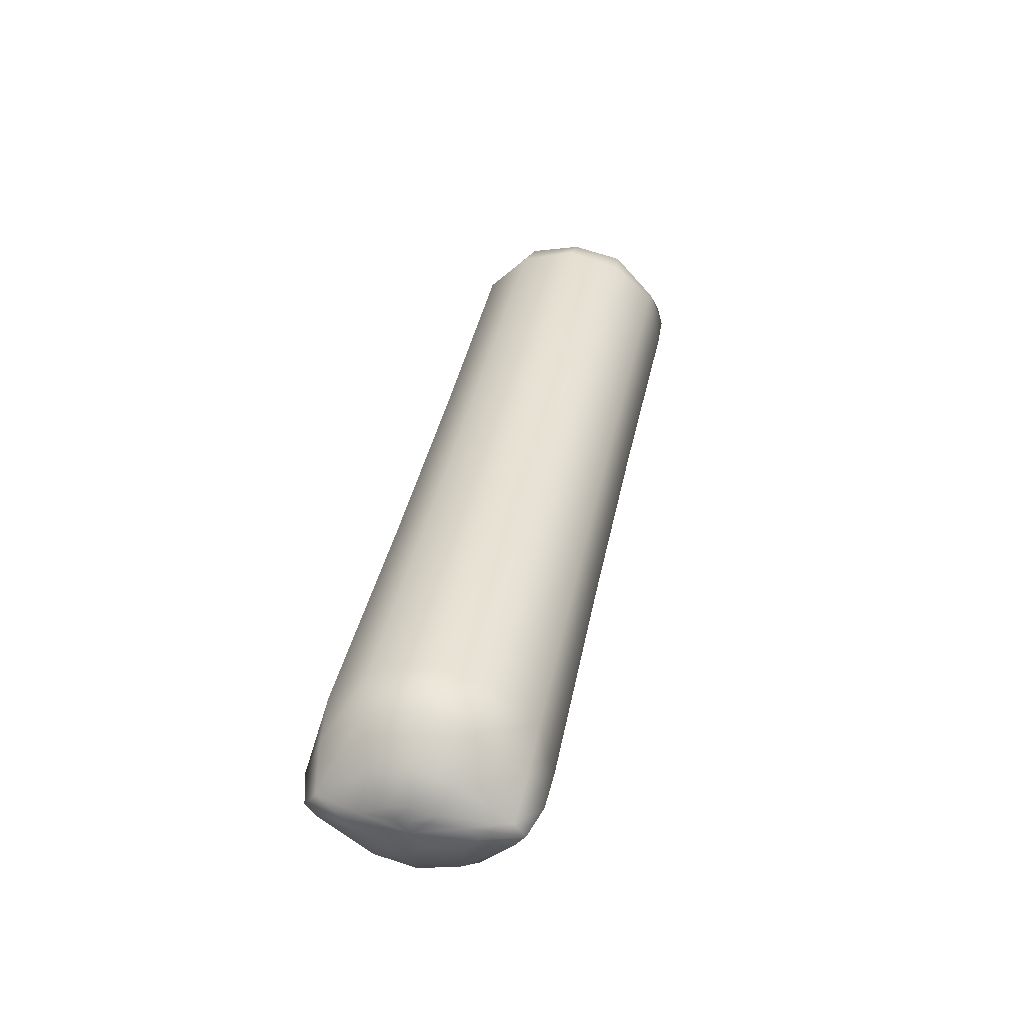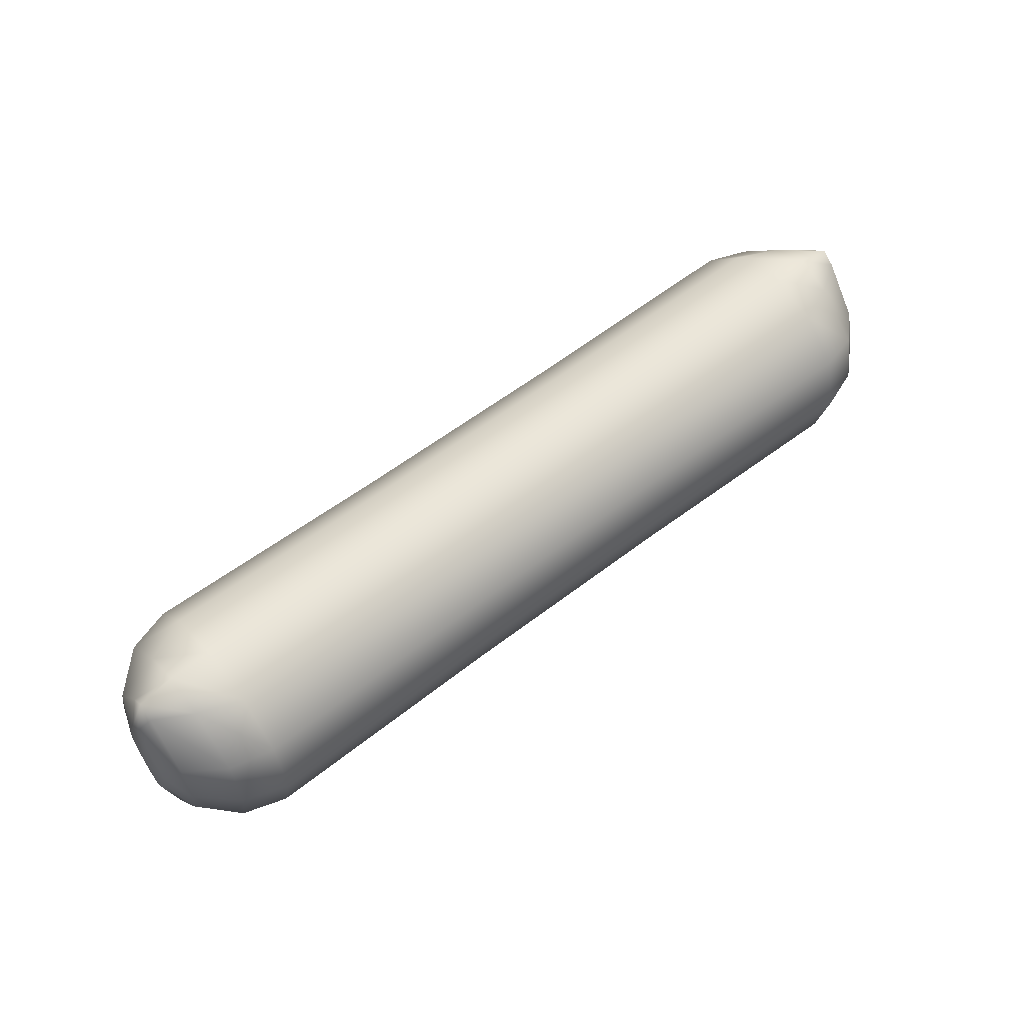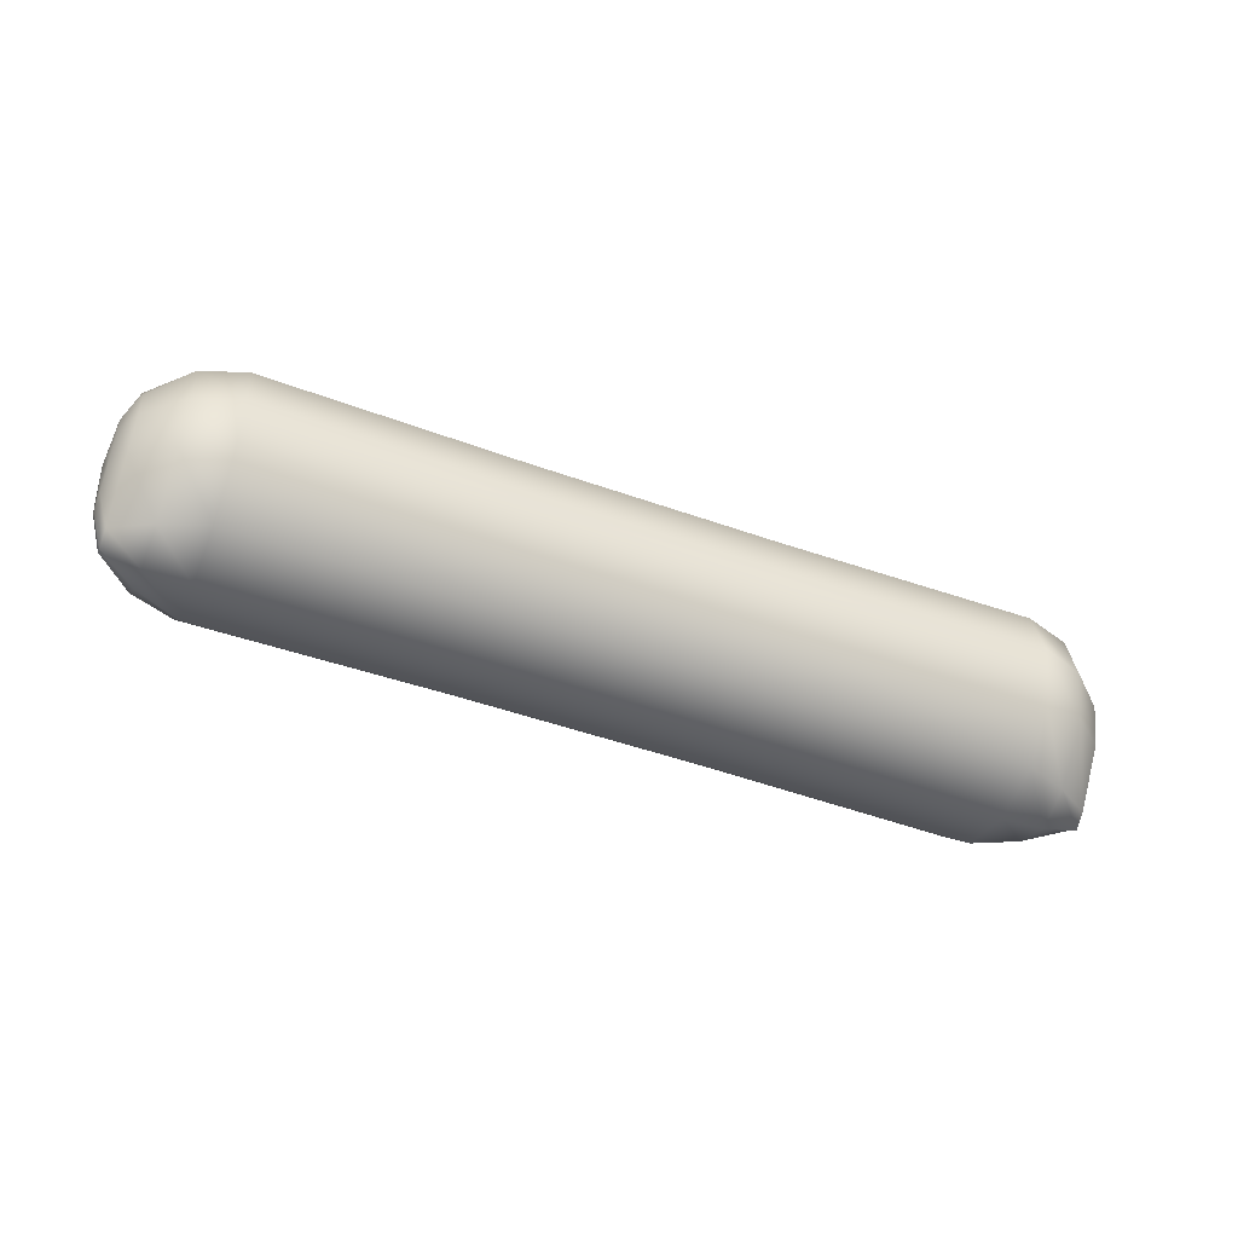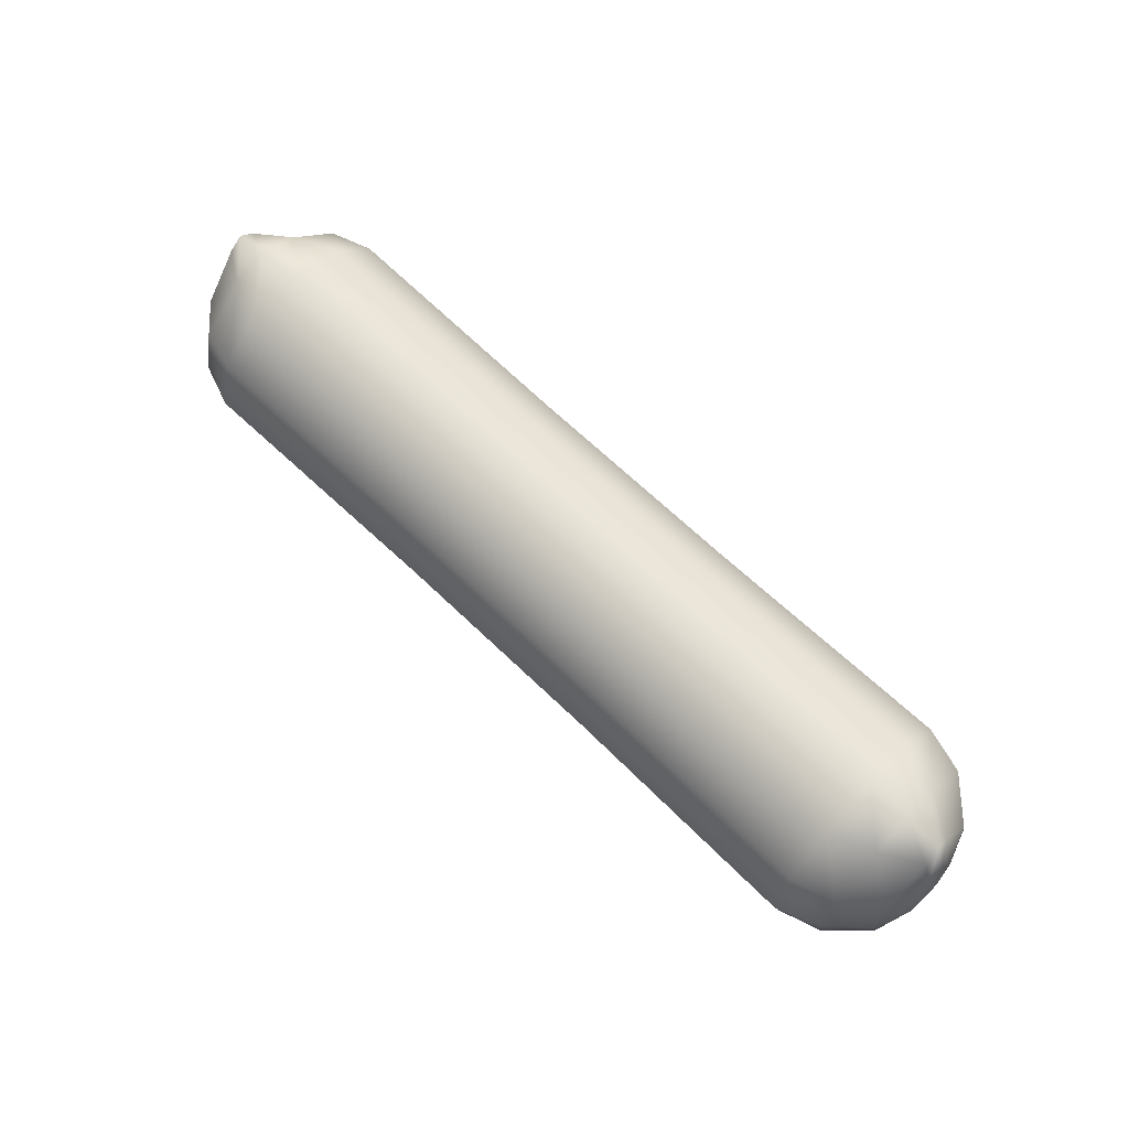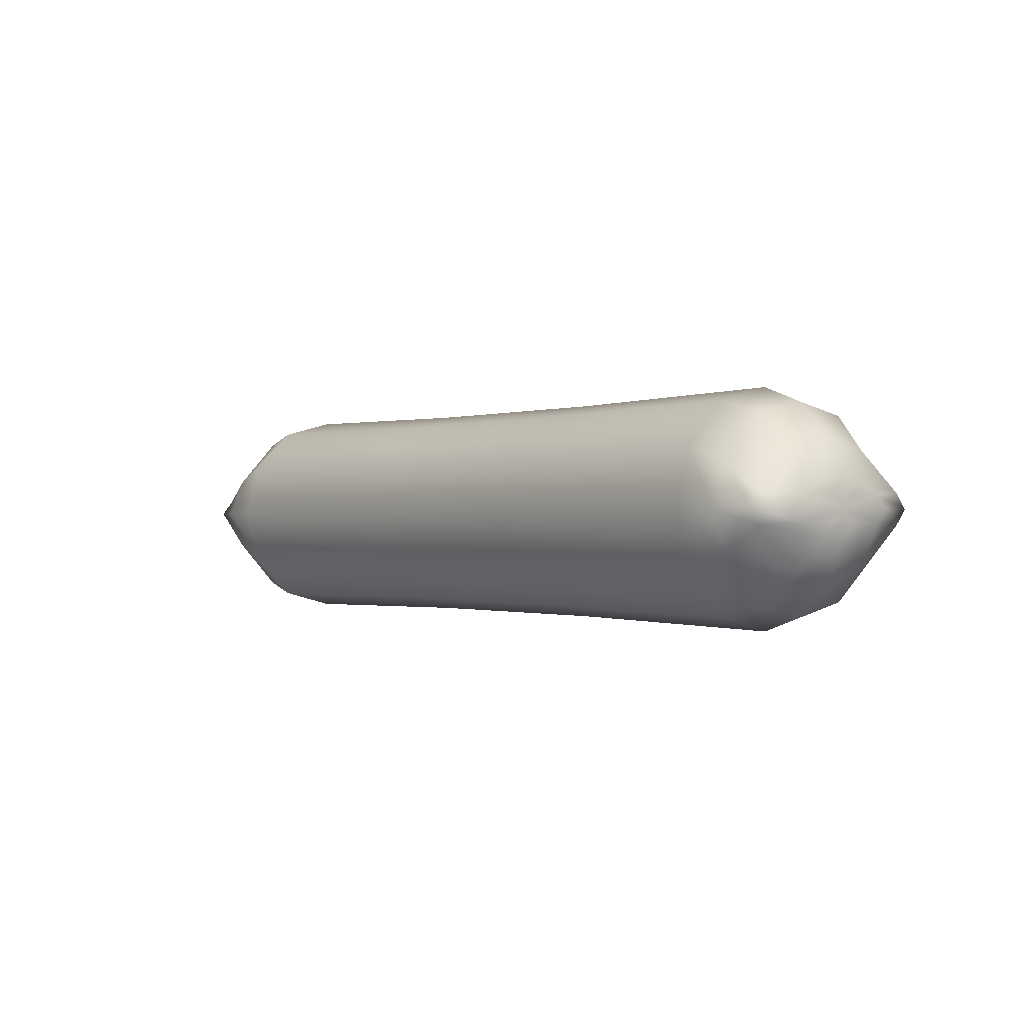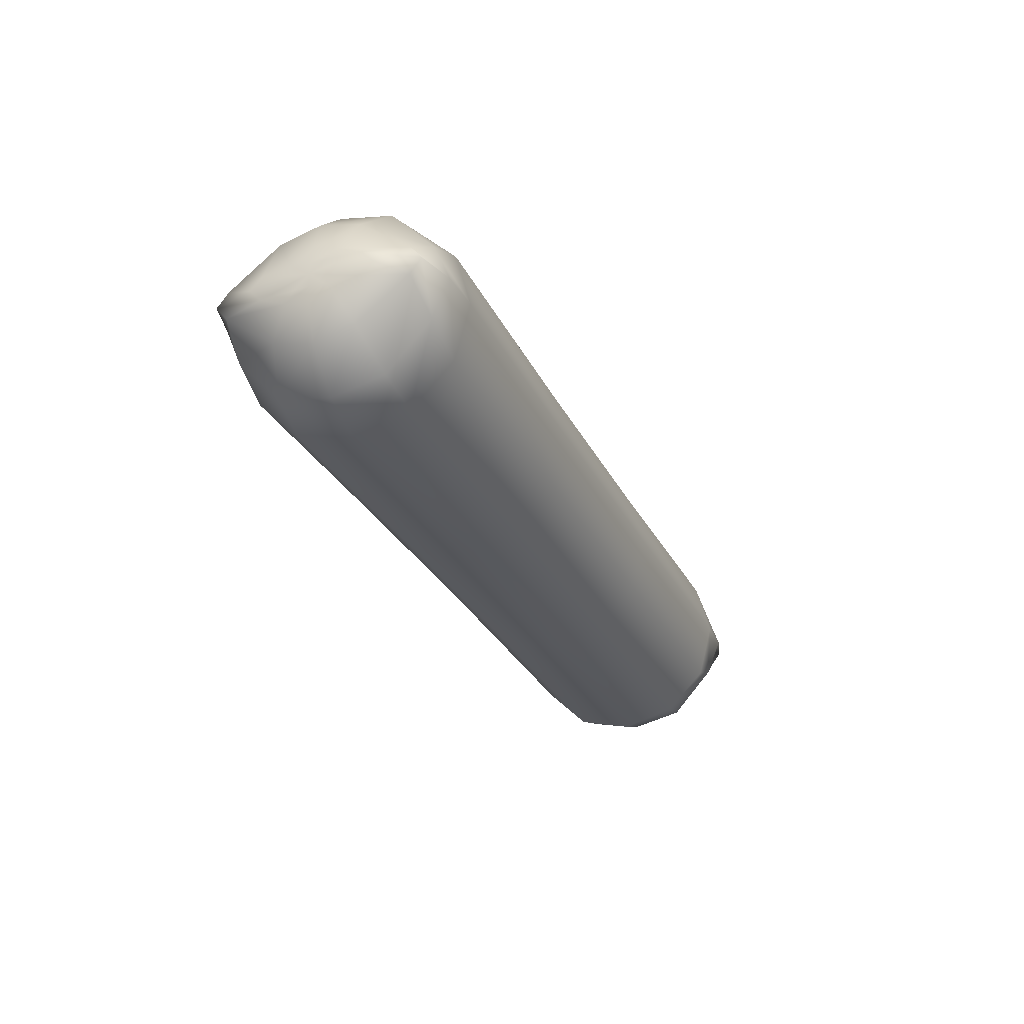
<metadata>
{"format":"obj","ext":"obj","renderer":"f3d","projection":"perspective","resolution":1024,"background":"white","views":[{"elev":37.8,"azim":-79.0,"up":"+Y"},{"elev":56.4,"azim":140.9,"up":"+Z"},{"elev":-47.0,"azim":157.8,"up":"+Z"},{"elev":65.8,"azim":-135.8,"up":"+Z"},{"elev":-0.5,"azim":51.6,"up":"+Y"},{"elev":-28.4,"azim":112.1,"up":"+Y"}]}
</metadata>
<code>
g default
v -0.337 -0.1228 0.2093
v -0.337 -0.2112 0.1208
v -0.337 -0.2436 -7.9e-05
v -0.337 -0.2112 -0.1209
v -0.337 -0.1228 -0.2094
v -0.337 -0.001904 -0.2418
v -0.337 0.119 -0.2094
v -0.337 0.2074 -0.1209
v -0.337 0.2398 -7.9e-05
v -0.337 0.2074 0.1208
v -0.337 0.119 0.2093
v -0.337 -0.001904 0.2417
v 0.2099 -0.1184 0.2061
v 0.2099 -0.2036 0.1208
v 0.2099 -0.2348 -4.8e-05
v 0.2099 -0.2036 -0.1209
v 0.2099 -0.1184 -0.2062
v 0.2099 -0.001904 -0.2374
v 0.2099 0.1146 -0.2062
v 0.2099 0.1998 -0.1209
v 0.2099 0.231 -4.8e-05
v 0.2099 0.1998 0.1208
v 0.2099 0.1146 0.2061
v 0.2099 -0.001904 0.2373
v 0.7275 -0.1184 0.2061
v 0.7275 -0.2036 0.1208
v 0.7275 -0.2348 -1.8e-05
v 0.7276 -0.2036 -0.1209
v 0.7276 -0.1184 -0.2061
v 0.7276 -0.001904 -0.2373
v 0.7276 0.1146 -0.2061
v 0.7276 0.1998 -0.1209
v 0.7275 0.231 -1.8e-05
v 0.7275 0.1998 0.1208
v 0.7275 0.1146 0.2061
v 0.7275 -0.001904 0.2373
v 1.274 -0.1228 0.2094
v 1.274 -0.2112 0.1209
v 1.275 -0.2436 1.3e-05
v 1.275 -0.2112 -0.1209
v 1.275 -0.1228 -0.2093
v 1.275 -0.001904 -0.2417
v 1.275 0.119 -0.2093
v 1.275 0.2074 -0.1209
v 1.275 0.2398 1.3e-05
v 1.274 0.2074 0.1209
v 1.274 0.119 0.2094
v 1.274 -0.001904 0.2417
v 1.367 -0.08428 0.2048
v 1.367 -0.1858 0.1117
v 1.367 -0.2103 1.8e-05
v 1.367 -0.1858 -0.1116
v 1.367 -0.08428 -0.2047
v 1.367 -0.001904 -0.2385
v 1.367 0.08048 -0.2047
v 1.367 0.182 -0.1116
v 1.367 0.2065 1.8e-05
v 1.367 0.182 0.1117
v 1.367 0.08048 0.2048
v 1.367 -0.001904 0.2385
v 1.445 -0.03259 0.1933
v 1.445 -0.1162 0.08561
v 1.445 -0.1385 2.3e-05
v 1.445 -0.1162 -0.08556
v 1.445 -0.03259 -0.1933
v 1.445 -0.001904 -0.2171
v 1.445 0.02879 -0.1933
v 1.445 0.1124 -0.08556
v 1.445 0.1347 2.3e-05
v 1.445 0.1124 0.08561
v 1.445 0.02879 0.1933
v 1.445 -0.001904 0.2172
v 1.471 -0.02893 0.1048
v 1.471 -0.05207 0.05167
v 1.471 -0.06623 2.4e-05
v 1.471 -0.05207 -0.05162
v 1.471 -0.02893 -0.1047
v 1.471 -0.001904 -0.1298
v 1.471 0.02513 -0.1047
v 1.471 0.04826 -0.05162
v 1.471 0.06243 2.4e-05
v 1.471 0.04826 0.05167
v 1.471 0.02513 0.1048
v 1.471 -0.001904 0.1298
v 1.478 -0.001904 -0.000658
v 1.475 -0.02898 0.03109
v 1.476 -0.02899 2.4e-05
v 1.475 -0.02898 -0.03104
v 1.475 0.025 0.03091
v 1.476 0.02497 2.4e-05
v 1.475 0.025 -0.03086
v -0.4295 -0.08428 -0.2048
v -0.4295 -0.1858 -0.1117
v -0.4295 -0.2103 -8.4e-05
v -0.4295 -0.1858 0.1116
v -0.4295 -0.08428 0.2047
v -0.4295 -0.001904 0.2384
v -0.4295 0.08048 0.2047
v -0.4295 0.182 0.1116
v -0.4295 0.2065 -8.4e-05
v -0.4295 0.182 -0.1117
v -0.4295 0.08048 -0.2048
v -0.4295 -0.001904 -0.2386
v -0.5079 -0.03259 -0.1934
v -0.508 -0.1162 -0.08567
v -0.508 -0.1385 -8.9e-05
v -0.508 -0.1162 0.0855
v -0.508 -0.03259 0.1932
v -0.508 -0.001904 0.2171
v -0.508 0.02879 0.1932
v -0.508 0.1124 0.0855
v -0.508 0.1347 -8.9e-05
v -0.508 0.1124 -0.08567
v -0.5079 0.02879 -0.1934
v -0.5079 -0.001904 -0.2173
v -0.5334 -0.02893 -0.1048
v -0.5334 -0.05207 -0.05174
v -0.5334 -0.06623 -9e-05
v -0.5334 -0.05207 0.05155
v -0.5334 -0.02893 0.1047
v -0.5334 -0.001904 0.1297
v -0.5334 0.02513 0.1047
v -0.5334 0.04826 0.05155
v -0.5334 0.06243 -9e-05
v -0.5334 0.04826 -0.05174
v -0.5334 0.02513 -0.1048
v -0.5334 -0.001904 -0.1299
v -0.5408 -0.001904 0.000591
v -0.5375 -0.02898 -0.03115
v -0.5386 -0.02899 -9.1e-05
v -0.5375 -0.02898 0.03097
v -0.5375 0.025 -0.03097
v -0.5386 0.02497 -9.1e-05
v -0.5375 0.025 0.03079
g FoodShortLLowerArm
f 1 2 14 13
f 2 3 15 14
f 3 4 16 15
f 4 5 17 16
f 5 6 18 17
f 6 7 19 18
f 7 8 20 19
f 8 9 21 20
f 9 10 22 21
f 10 11 23 22
f 11 12 24 23
f 12 1 13 24
f 13 14 26 25
f 14 15 27 26
f 15 16 28 27
f 16 17 29 28
f 17 18 30 29
f 18 19 31 30
f 19 20 32 31
f 20 21 33 32
f 21 22 34 33
f 22 23 35 34
f 23 24 36 35
f 24 13 25 36
f 25 26 38 37
f 26 27 39 38
f 27 28 40 39
f 28 29 41 40
f 29 30 42 41
f 30 31 43 42
f 31 32 44 43
f 32 33 45 44
f 33 34 46 45
f 34 35 47 46
f 35 36 48 47
f 36 25 37 48
f 37 38 50 49
f 38 39 51 50
f 39 40 52 51
f 40 41 53 52
f 41 42 54 53
f 42 43 55 54
f 43 44 56 55
f 44 45 57 56
f 45 46 58 57
f 46 47 59 58
f 47 48 60 59
f 48 37 49 60
f 49 50 62 61
f 50 51 63 62
f 51 52 64 63
f 52 53 65 64
f 53 54 66 65
f 54 55 67 66
f 55 56 68 67
f 56 57 69 68
f 57 58 70 69
f 58 59 71 70
f 59 60 72 71
f 60 49 61 72
f 61 62 74 73
f 62 63 75 74
f 63 64 76 75
f 64 65 77 76
f 65 66 78 77
f 66 67 79 78
f 67 68 80 79
f 68 69 81 80
f 69 70 82 81
f 70 71 83 82
f 71 72 84 83
f 72 61 73 84
f 85 87 88
f 79 80 91
f 80 81 90 91
f 81 82 89 90
f 82 83 89
f 85 84 73 86
f 73 74 86
f 74 75 87 86
f 75 76 88 87
f 76 77 88
f 85 89 83 84
f 85 90 89
f 85 91 90
f 85 86 87
f 85 88 77 78
f 85 78 79 91
f 5 4 93 92
f 4 3 94 93
f 3 2 95 94
f 2 1 96 95
f 1 12 97 96
f 12 11 98 97
f 11 10 99 98
f 10 9 100 99
f 9 8 101 100
f 8 7 102 101
f 7 6 103 102
f 6 5 92 103
f 92 93 105 104
f 93 94 106 105
f 94 95 107 106
f 95 96 108 107
f 96 97 109 108
f 97 98 110 109
f 98 99 111 110
f 99 100 112 111
f 100 101 113 112
f 101 102 114 113
f 102 103 115 114
f 103 92 104 115
f 104 105 117 116
f 105 106 118 117
f 106 107 119 118
f 107 108 120 119
f 108 109 121 120
f 109 110 122 121
f 110 111 123 122
f 111 112 124 123
f 112 113 125 124
f 113 114 126 125
f 114 115 127 126
f 115 104 116 127
f 128 130 131
f 122 123 134
f 123 124 133 134
f 124 125 132 133
f 125 126 132
f 128 127 116 129
f 116 117 129
f 117 118 130 129
f 118 119 131 130
f 119 120 131
f 128 132 126 127
f 128 133 132
f 128 134 133
f 128 129 130
f 128 131 120 121
f 128 121 122 134

</code>
